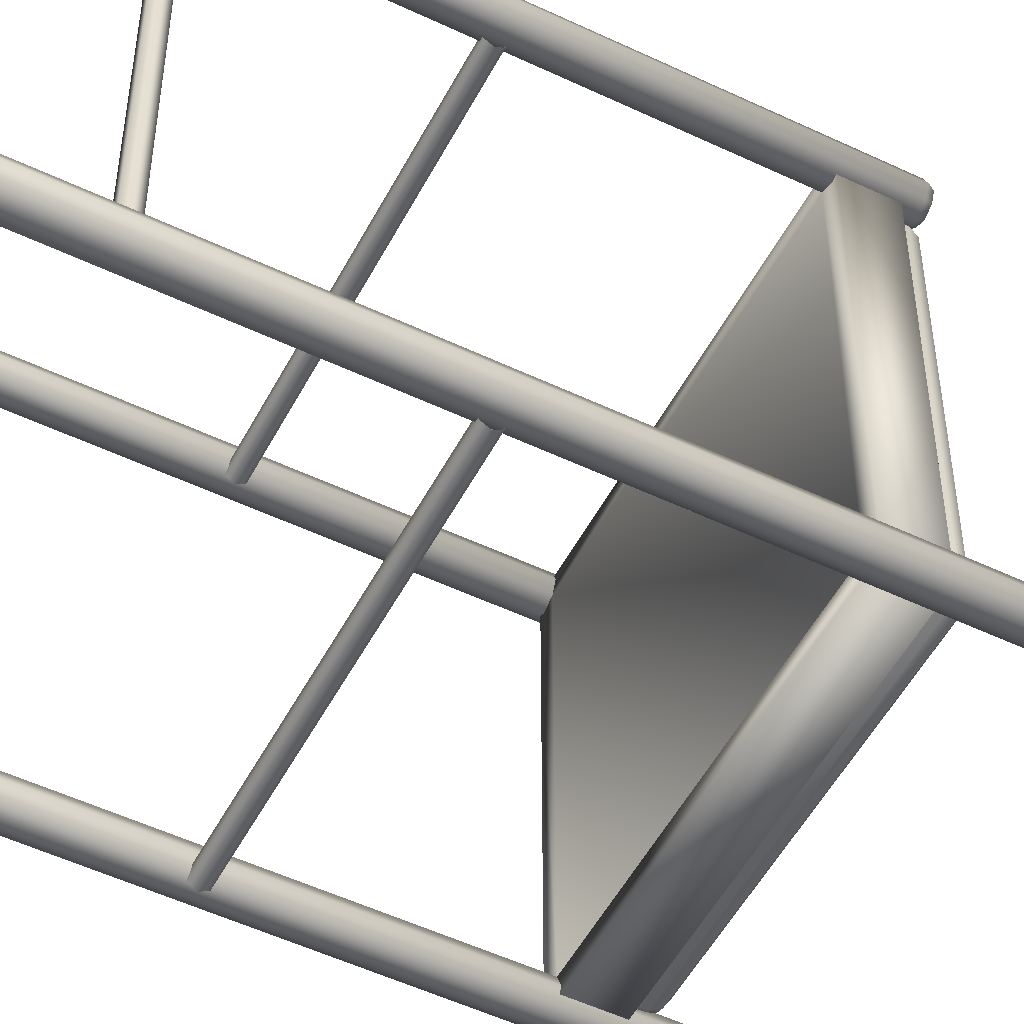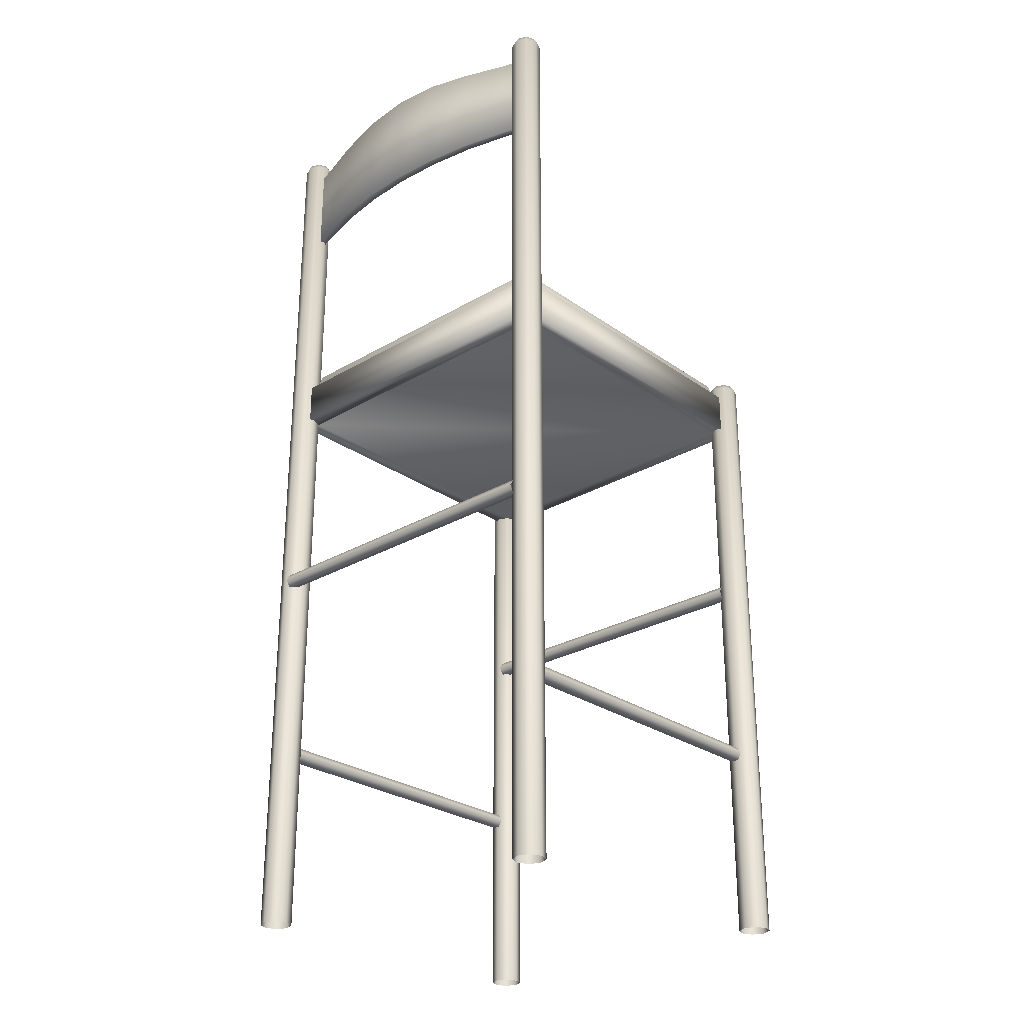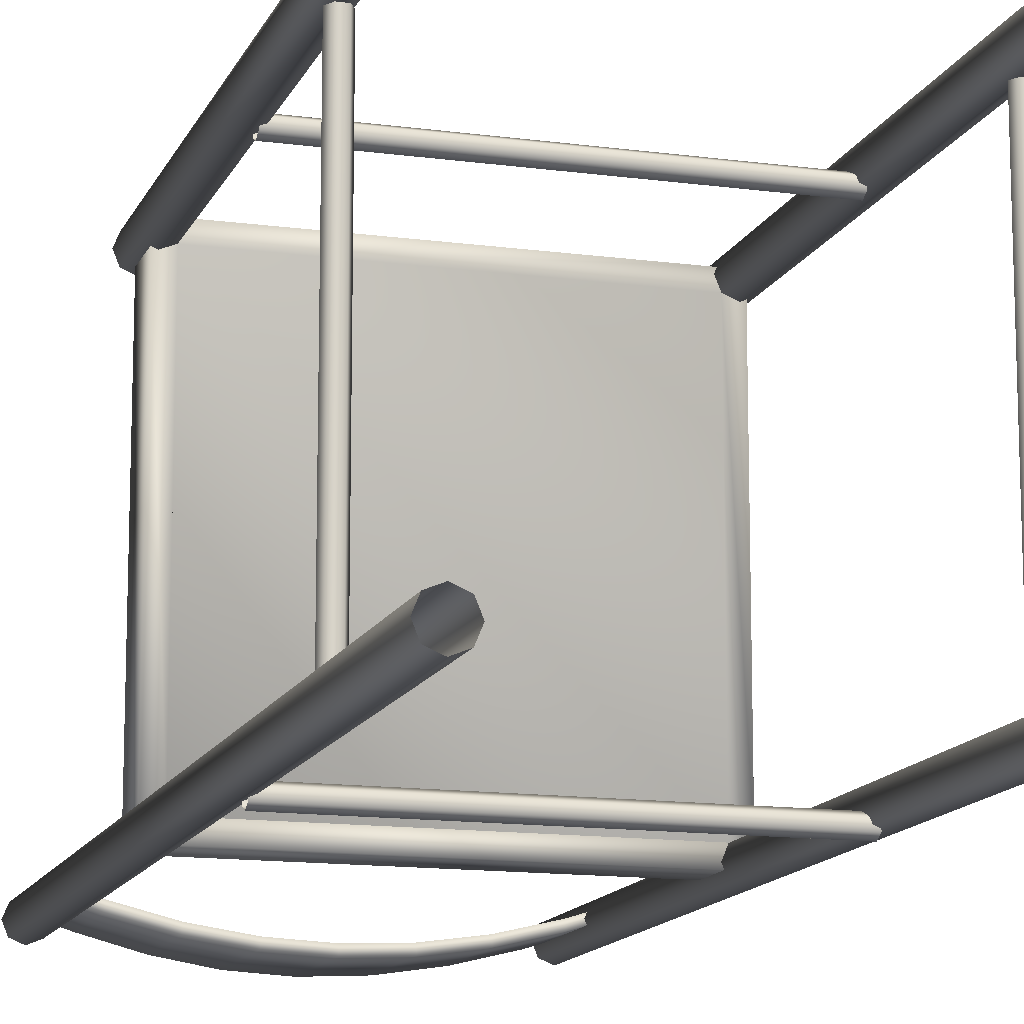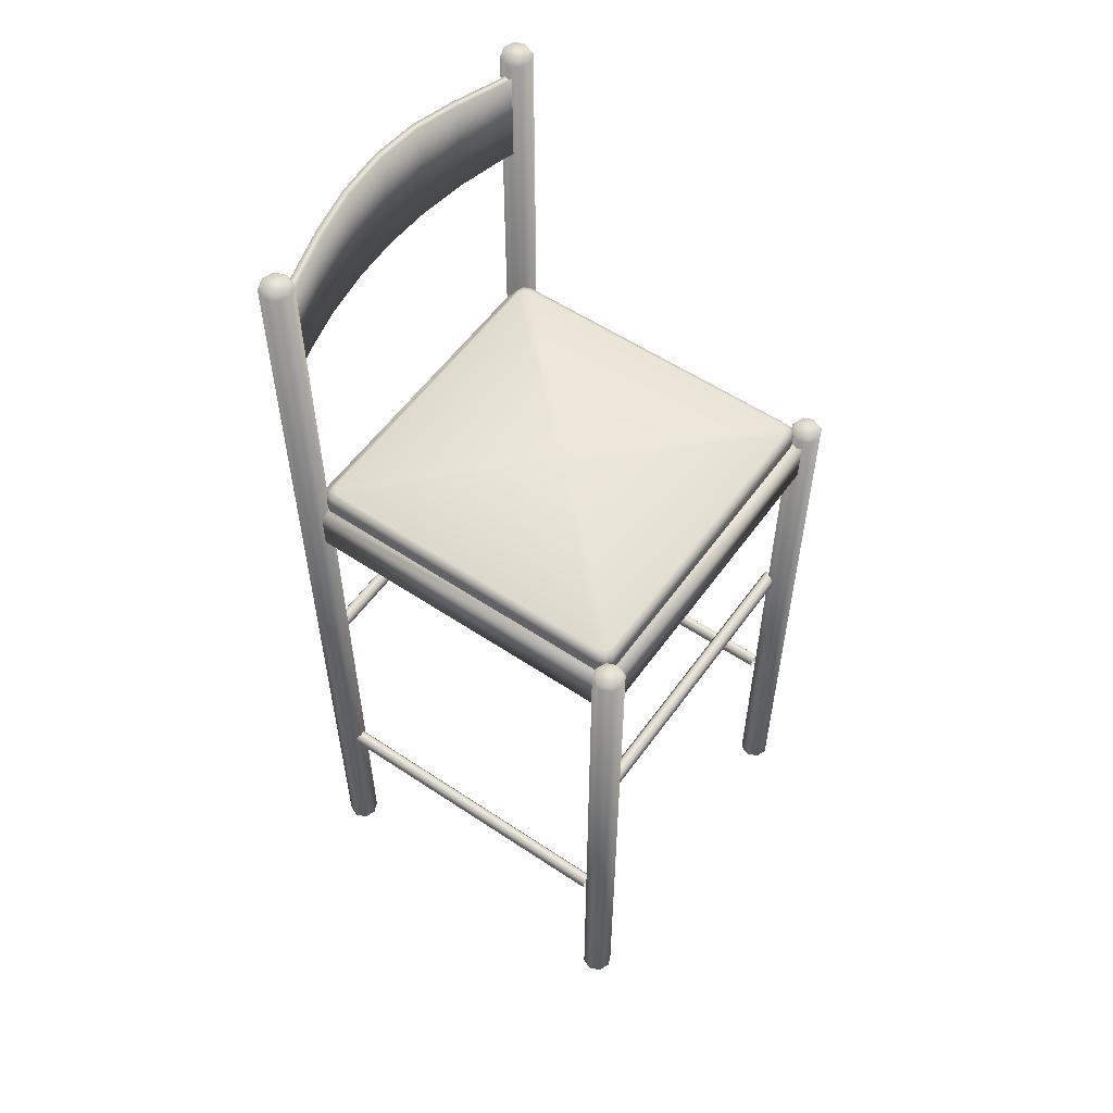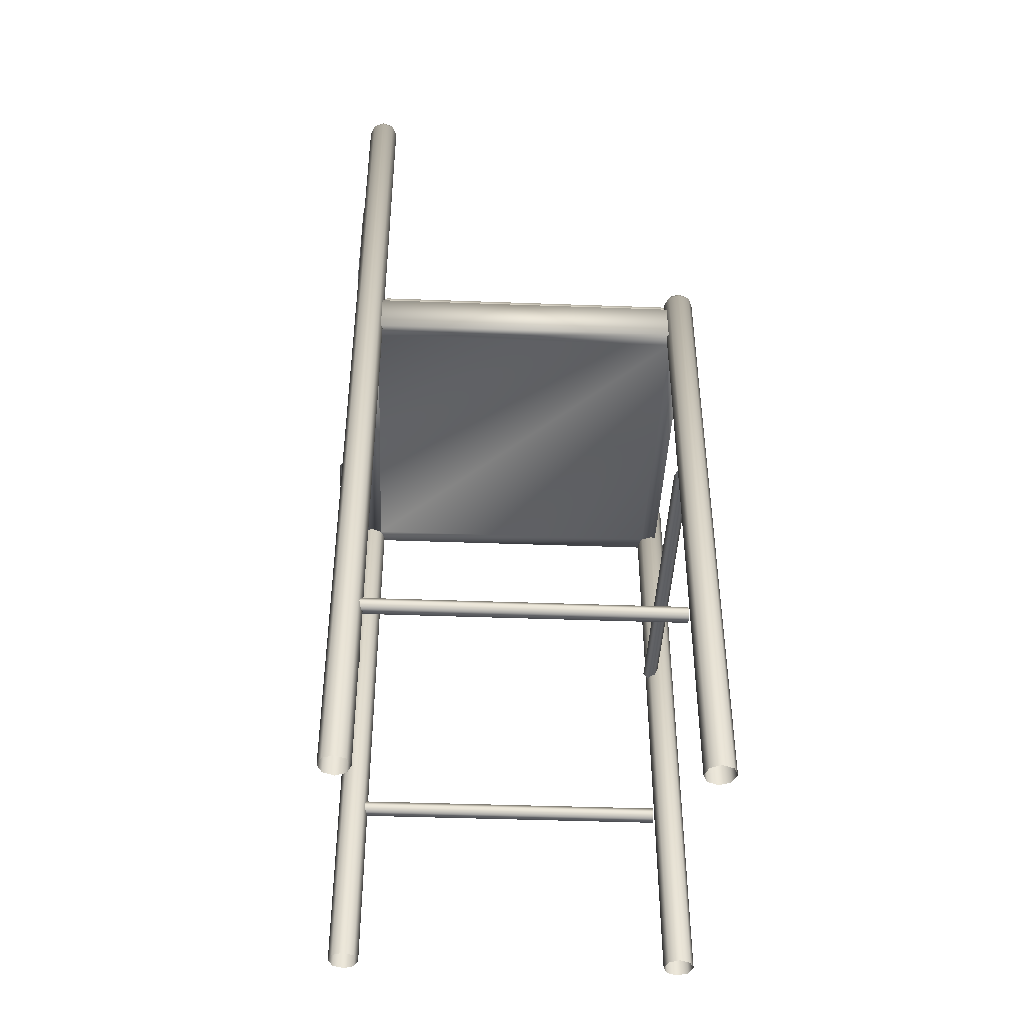
<metadata>
{"format":"obj","ext":"obj","renderer":"f3d","projection":"perspective","resolution":1024,"background":"white","views":[{"elev":-52.2,"azim":62.8,"up":"+Z"},{"elev":-27.0,"azim":-137.6,"up":"+Y"},{"elev":-13.6,"azim":-17.1,"up":"+Z"},{"elev":55.8,"azim":-54.9,"up":"+Y"},{"elev":-42.8,"azim":-92.5,"up":"+Y"}]}
</metadata>
<code>
v 0.1713 0.4031 -0.1555
v 0.1713 0.3041 -0.1555
v -0.1713 0.3041 -0.1555
v -0.1713 0.4031 -0.1555
v 0.1736 0.4031 -0.1634
v -0.1736 0.3041 -0.1634
v -0.1736 0.4031 -0.1634
v 0.1736 0.3041 -0.1634
v 0.1537 0.3041 -0.1696
v 0.1517 0.3041 -0.1617
v 0.1517 0.4031 -0.1617
v 0.1537 0.4031 -0.1696
v 0.1032 0.4094 -0.1819
v 0.1032 0.3041 -0.1819
v 0.1018 0.4094 -0.1737
v 0.1018 0.3041 -0.1737
v 0.0511 0.3041 -0.181
v 0.05179 0.4168 -0.1892
v 0.05179 0.3041 -0.1892
v 0.0511 0.4168 -0.181
v 2.6e-07 0.4193 -0.1834
v 2.6e-07 0.3041 -0.1917
v 2.6e-07 0.4193 -0.1917
v 2.6e-07 0.3041 -0.1834
v -0.0511 0.3041 -0.181
v -0.05179 0.4168 -0.1892
v -0.05179 0.3041 -0.1892
v -0.0511 0.4168 -0.181
v -0.1018 0.4094 -0.1737
v -0.1018 0.3041 -0.1737
v -0.1032 0.3041 -0.1819
v -0.1032 0.4094 -0.1819
v -0.1517 0.4031 -0.1617
v -0.1517 0.3041 -0.1617
v -0.1537 0.3041 -0.1696
v -0.1537 0.4031 -0.1696
v -0.1707 0.4205 -0.1725
v -0.1659 0.4205 -0.1609
v -0.1707 0.4205 -0.1493
v -0.1824 0.4205 -0.1445
v -0.194 0.4205 -0.1493
v -0.1988 0.4205 -0.1609
v -0.194 0.4205 -0.1725
v -0.1824 0.4205 -0.1774
v -0.1824 -0.574 -0.1774
v -0.194 -0.574 -0.1725
v -0.1988 -0.574 -0.1609
v -0.194 -0.574 -0.1493
v -0.1824 -0.574 -0.1445
v -0.1707 -0.574 -0.1493
v -0.1659 -0.574 -0.1609
v -0.1707 -0.574 -0.1725
v -0.1731 0.426 -0.1702
v -0.1692 0.426 -0.1609
v -0.1731 0.426 -0.1516
v -0.1824 0.426 -0.1478
v -0.1916 0.426 -0.1516
v -0.1955 0.426 -0.1609
v -0.1916 0.426 -0.1702
v -0.1824 0.426 -0.1741
v 0.1939 0.4205 -0.1494
v 0.1823 0.4205 -0.1445
v 0.1707 0.4205 -0.1494
v 0.1659 0.4205 -0.161
v 0.1707 0.4205 -0.1726
v 0.1823 0.4205 -0.1774
v 0.1939 0.4205 -0.1726
v 0.1987 0.4205 -0.161
v 0.1987 -0.574 -0.161
v 0.1939 -0.574 -0.1726
v 0.1823 -0.574 -0.1774
v 0.1707 -0.574 -0.1726
v 0.1659 -0.574 -0.161
v 0.1707 -0.574 -0.1494
v 0.1823 -0.574 -0.1445
v 0.1939 -0.574 -0.1494
v 0.1916 0.426 -0.1517
v 0.1823 0.426 -0.1478
v 0.173 0.426 -0.1517
v 0.1692 0.426 -0.161
v 0.173 0.426 -0.1703
v 0.1823 0.426 -0.1741
v 0.1916 0.426 -0.1703
v 0.1955 0.426 -0.161
v 0.1706 0.04239 0.192
v -0.1706 0.04239 0.192
v 0.1706 0.04239 -0.1492
v -0.1706 0.04239 -0.1492
v 0.1706 0.08641 0.2085
v 0.1706 0.04239 0.2085
v -0.1706 0.04239 0.2085
v -0.1706 0.08641 0.2085
v 0.1706 0.08641 0.192
v -0.1706 0.08641 0.192
v 0.1706 0.08641 -0.1492
v 0.1871 0.08641 -0.1492
v 0.1871 0.04239 -0.1492
v 0.1871 0.04239 0.192
v 0.1871 0.08641 0.192
v -0.1706 0.08641 -0.1492
v -0.1871 0.08641 -0.1492
v -0.1871 0.04239 -0.1492
v -0.1871 0.04239 0.192
v -0.1871 0.08641 0.192
v -0.1706 0.08641 -0.1657
v -0.1706 0.04239 -0.1657
v 0.1706 0.04239 -0.1657
v 0.1706 0.08641 -0.1657
v 0.1706 0.08641 -0.1492
v 0.1706 0.04239 -0.1492
v -0.1706 0.04239 -0.1492
v -0.1706 0.08641 -0.1492
v 0.1824 -0.574 0.2202
v 0.194 -0.574 0.2153
v 0.1988 -0.574 0.2037
v 0.194 -0.574 0.1921
v 0.1824 -0.574 0.1873
v 0.1707 -0.574 0.1921
v 0.1659 -0.574 0.2037
v 0.1707 -0.574 0.2153
v 0.1824 0.09933 0.2202
v 0.194 0.09933 0.2153
v 0.1988 0.09933 0.2037
v 0.194 0.09933 0.1921
v 0.1824 0.09933 0.1873
v 0.1707 0.09933 0.1921
v 0.1659 0.09933 0.2037
v 0.1707 0.09933 0.2153
v 0.1731 0.1048 0.213
v 0.1692 0.1048 0.2037
v 0.1731 0.1048 0.1944
v 0.1824 0.1048 0.1906
v 0.1916 0.1048 0.1944
v 0.1955 0.1048 0.2037
v 0.1916 0.1048 0.213
v 0.1824 0.1048 0.2169
v -0.1939 0.09933 0.1921
v -0.1823 0.09933 0.1873
v -0.1707 0.09933 0.1921
v -0.1659 0.09933 0.2037
v -0.1707 0.09933 0.2154
v -0.1823 0.09933 0.2202
v -0.1939 0.09933 0.2154
v -0.1988 0.09933 0.2037
v -0.1988 -0.574 0.2037
v -0.1939 -0.574 0.2154
v -0.1823 -0.574 0.2202
v -0.1707 -0.574 0.2154
v -0.1659 -0.574 0.2037
v -0.1707 -0.574 0.1921
v -0.1823 -0.574 0.1873
v -0.1939 -0.574 0.1921
v -0.1916 0.1048 0.1945
v -0.1823 0.1048 0.1906
v -0.173 0.1048 0.1945
v -0.1692 0.1048 0.2037
v -0.173 0.1048 0.213
v -0.1823 0.1048 0.2169
v -0.1916 0.1048 0.213
v -0.1955 0.1048 0.2037
v 0.1761 0.07574 0.1869
v 0.1761 0.09775 0.1869
v 0.1761 0.07574 -0.1441
v 0.1761 0.09775 -0.1441
v 0.1738 0.1055 0.1848
v 0.1738 0.1055 -0.1421
v 0.173 0.07574 0.1944
v 0.173 0.09775 0.1944
v 0.173 0.07574 -0.1516
v 0.173 0.09775 -0.1516
v 0.1706 0.1055 0.1924
v 0.1706 0.1055 -0.1496
v 0.168 0.1088 0.1799
v 0.168 0.1088 -0.1372
v 0.1655 0.07574 0.1975
v 0.1655 0.09775 0.1975
v 0.1649 0.1088 0.1875
v 0.1649 0.1088 -0.1447
v 0.1631 0.1055 0.1955
v 0.1573 0.1088 0.1906
v -0.1573 0.1088 0.1906
v -0.1631 0.1055 0.1955
v -0.1649 0.1088 0.1875
v -0.1649 0.1088 -0.1447
v -0.1655 0.07574 0.1975
v -0.1655 0.09775 0.1975
v -0.168 0.1088 0.1799
v -0.1706 0.1055 0.1924
v -0.1706 0.1055 -0.1496
v -0.173 0.07574 0.1944
v -0.173 0.09775 0.1944
v -0.173 0.07574 -0.1516
v -0.173 0.09775 -0.1516
v -0.1738 0.1055 0.1848
v -0.1761 0.07574 0.1869
v -0.1761 0.09775 0.1869
v 0.1631 0.1055 -0.1527
v -0.1631 0.1055 -0.1527
v -0.1573 0.1088 -0.1478
v 0.1573 0.1088 -0.1478
v 0.1655 0.09775 -0.1547
v -0.1655 0.09775 -0.1548
v 0.1655 0.07574 -0.1547
v -0.1655 0.07574 -0.1548
v -0.168 0.1088 -0.1372
v -0.1738 0.1055 -0.1421
v -0.1761 0.09775 -0.1441
v -0.1761 0.07574 -0.1441
v 4.48e-06 0.1088 0.02139
v -0.1757 -0.1755 -0.1643
v -0.1757 -0.1826 -0.1684
v -0.1757 -0.1826 -0.1766
v -0.1757 -0.1755 -0.1807
v -0.1757 -0.1684 -0.1766
v -0.1757 -0.1684 -0.1684
v 0.1757 -0.1755 -0.1643
v 0.1757 -0.1826 -0.1684
v 0.1757 -0.1826 -0.1766
v 0.1757 -0.1755 -0.1807
v 0.1757 -0.1684 -0.1766
v 0.1757 -0.1684 -0.1684
v -0.1757 -0.1755 0.1839
v 0.1757 -0.1755 0.1839
v 0.1757 -0.1826 0.188
v -0.1757 -0.1826 0.188
v 0.1757 -0.1826 0.1962
v -0.1757 -0.1826 0.1962
v 0.1757 -0.1755 0.2003
v -0.1757 -0.1755 0.2003
v 0.1757 -0.1684 0.1962
v -0.1757 -0.1684 0.1962
v 0.1757 -0.1684 0.188
v -0.1757 -0.1684 0.188
v 0.1741 -0.3783 -0.1659
v 0.1741 -0.3783 0.1855
v 0.1782 -0.3854 0.1855
v 0.1782 -0.3854 -0.1659
v 0.1864 -0.3854 0.1855
v 0.1864 -0.3854 -0.1659
v 0.1905 -0.3783 0.1855
v 0.1905 -0.3783 -0.1659
v 0.1864 -0.3712 0.1855
v 0.1864 -0.3712 -0.1659
v 0.1782 -0.3712 0.1855
v 0.1782 -0.3712 -0.1659
v -0.1782 -0.3854 -0.1659
v -0.1782 -0.3854 0.1855
v -0.1741 -0.3783 0.1855
v -0.1741 -0.3783 -0.1659
v -0.1864 -0.3854 -0.1659
v -0.1864 -0.3854 0.1855
v -0.1905 -0.3783 -0.1659
v -0.1905 -0.3783 0.1855
v -0.1864 -0.3712 -0.1659
v -0.1864 -0.3712 0.1855
v -0.1782 -0.3712 -0.1659
v -0.1782 -0.3712 0.1855
f 15 11 12
f 13 15 12
f 21 20 18
f 23 21 18
f 29 28 26
f 32 29 26
f 33 29 32
f 36 33 32
f 36 7 4
f 33 36 4
f 28 21 23
f 26 28 23
f 20 15 13
f 18 20 13
f 11 1 5
f 12 11 5
f 14 9 10
f 16 14 10
f 22 19 17
f 24 22 17
f 31 27 25
f 30 31 25
f 35 31 30
f 34 35 30
f 34 3 6
f 35 34 6
f 27 22 24
f 25 27 24
f 19 14 16
f 17 19 16
f 9 8 2
f 10 9 2
f 13 12 9
f 14 13 9
f 23 18 19
f 22 23 19
f 32 26 27
f 31 32 27
f 36 32 31
f 35 36 31
f 35 6 7
f 36 35 7
f 26 23 22
f 27 26 22
f 18 13 14
f 19 18 14
f 12 5 8
f 9 12 8
f 16 10 11
f 15 16 11
f 24 17 20
f 21 24 20
f 30 25 28
f 29 30 28
f 34 30 29
f 33 34 29
f 33 4 3
f 34 33 3
f 25 24 21
f 28 25 21
f 17 16 15
f 20 17 15
f 10 2 1
f 11 10 1
f 39 38 37
f 40 39 37
f 41 40 37
f 42 41 37
f 43 42 37
f 44 43 37
f 43 44 45
f 46 43 45
f 42 43 46
f 47 42 46
f 41 42 47
f 48 41 47
f 40 41 48
f 49 40 48
f 39 40 49
f 50 39 49
f 38 39 50
f 51 38 50
f 37 38 51
f 52 37 51
f 44 37 52
f 45 44 52
f 55 54 53
f 56 55 53
f 57 56 53
f 58 57 53
f 59 58 53
f 60 59 53
f 53 54 38
f 37 53 38
f 54 55 39
f 38 54 39
f 55 56 40
f 39 55 40
f 56 57 41
f 40 56 41
f 57 58 42
f 41 57 42
f 58 59 43
f 42 58 43
f 59 60 44
f 43 59 44
f 60 53 37
f 44 60 37
f 63 62 61
f 64 63 61
f 65 64 61
f 66 65 61
f 67 66 61
f 68 67 61
f 67 68 69
f 70 67 69
f 66 67 70
f 71 66 70
f 65 66 71
f 72 65 71
f 64 65 72
f 73 64 72
f 63 64 73
f 74 63 73
f 62 63 74
f 75 62 74
f 61 62 75
f 76 61 75
f 68 61 76
f 69 68 76
f 79 78 77
f 80 79 77
f 81 80 77
f 82 81 77
f 83 82 77
f 84 83 77
f 77 78 62
f 61 77 62
f 78 79 63
f 62 78 63
f 79 80 64
f 63 79 64
f 80 81 65
f 64 80 65
f 81 82 66
f 65 81 66
f 82 83 67
f 66 82 67
f 83 84 68
f 67 83 68
f 84 77 61
f 68 84 61
f 87 85 86
f 88 87 86
f 91 90 89
f 92 91 89
f 85 86 94
f 93 85 94
f 86 91 92
f 94 86 92
f 92 89 93
f 94 92 93
f 90 85 93
f 89 90 93
f 86 85 90
f 91 86 90
f 87 85 93
f 95 87 93
f 98 97 96
f 99 98 96
f 97 87 95
f 96 97 95
f 95 93 99
f 96 95 99
f 85 98 99
f 93 85 99
f 97 98 85
f 87 97 85
f 86 88 100
f 94 86 100
f 102 103 104
f 101 102 104
f 88 102 101
f 100 88 101
f 94 100 101
f 104 94 101
f 103 86 94
f 104 103 94
f 103 102 88
f 86 103 88
f 91 90 89
f 92 91 89
f 85 86 94
f 93 85 94
f 86 91 92
f 94 86 92
f 92 89 93
f 94 92 93
f 90 85 93
f 89 90 93
f 86 85 90
f 91 86 90
f 107 106 105
f 108 107 105
f 111 110 109
f 112 111 109
f 106 111 112
f 105 106 112
f 108 105 112
f 109 108 112
f 110 107 108
f 109 110 108
f 110 111 106
f 107 110 106
f 126 127 128
f 125 126 128
f 124 125 128
f 123 124 128
f 122 123 128
f 121 122 128
f 122 121 113
f 114 122 113
f 123 122 114
f 115 123 114
f 124 123 115
f 116 124 115
f 125 124 116
f 117 125 116
f 126 125 117
f 118 126 117
f 127 126 118
f 119 127 118
f 128 127 119
f 120 128 119
f 121 128 120
f 113 121 120
f 131 130 129
f 132 131 129
f 133 132 129
f 134 133 129
f 135 134 129
f 136 135 129
f 129 130 127
f 128 129 127
f 130 131 126
f 127 130 126
f 131 132 125
f 126 131 125
f 132 133 124
f 125 132 124
f 133 134 123
f 124 133 123
f 134 135 122
f 123 134 122
f 135 136 121
f 122 135 121
f 136 129 128
f 121 136 128
f 139 138 137
f 140 139 137
f 141 140 137
f 142 141 137
f 143 142 137
f 144 143 137
f 143 144 145
f 146 143 145
f 142 143 146
f 147 142 146
f 141 142 147
f 148 141 147
f 140 141 148
f 149 140 148
f 139 140 149
f 150 139 149
f 138 139 150
f 151 138 150
f 137 138 151
f 152 137 151
f 144 137 152
f 145 144 152
f 155 154 153
f 156 155 153
f 157 156 153
f 158 157 153
f 159 158 153
f 160 159 153
f 153 154 138
f 137 153 138
f 154 155 139
f 138 154 139
f 155 156 140
f 139 155 140
f 156 157 141
f 140 156 141
f 157 158 142
f 141 157 142
f 158 159 143
f 142 158 143
f 159 160 144
f 143 159 144
f 160 153 137
f 144 160 137
f 193 189 198
f 202 193 198
f 192 193 202
f 204 192 202
f 170 169 203
f 201 170 203
f 197 172 170
f 201 197 170
f 172 166 164
f 170 172 164
f 169 170 164
f 163 169 164
f 168 167 161
f 162 168 161
f 165 171 168
f 162 165 168
f 171 179 176
f 168 171 176
f 167 168 176
f 175 167 176
f 191 190 185
f 186 191 185
f 182 188 191
f 186 182 191
f 188 194 196
f 191 188 196
f 190 191 196
f 195 190 196
f 193 192 208
f 207 193 208
f 207 206 189
f 193 207 189
f 189 184 199
f 198 189 199
f 200 178 172
f 197 200 172
f 178 174 166
f 172 178 166
f 173 177 171
f 165 173 171
f 177 180 179
f 171 177 179
f 181 183 188
f 182 181 188
f 183 187 194
f 188 183 194
f 206 205 184
f 189 206 184
f 181 182 179
f 180 181 179
f 182 186 176
f 179 182 176
f 186 185 175
f 176 186 175
f 198 199 200
f 197 198 200
f 202 198 197
f 201 202 197
f 204 202 201
f 203 204 201
f 166 174 173
f 165 166 173
f 164 166 165
f 162 164 165
f 163 164 162
f 161 163 162
f 205 206 194
f 187 205 194
f 206 207 196
f 194 206 196
f 207 208 195
f 196 207 195
f 183 181 209
f 187 183 209
f 205 187 209
f 184 205 209
f 199 184 209
f 200 199 209
f 178 200 209
f 174 178 209
f 173 174 209
f 177 173 209
f 180 177 209
f 181 180 209
f 217 216 210
f 211 217 210
f 218 217 211
f 212 218 211
f 219 218 212
f 213 219 212
f 220 219 213
f 214 220 213
f 221 220 214
f 215 221 214
f 216 221 215
f 210 216 215
f 223 224 225
f 222 223 225
f 224 226 227
f 225 224 227
f 226 228 229
f 227 226 229
f 228 230 231
f 229 228 231
f 230 232 233
f 231 230 233
f 232 223 222
f 233 232 222
f 236 235 234
f 237 236 234
f 238 236 237
f 239 238 237
f 240 238 239
f 241 240 239
f 242 240 241
f 243 242 241
f 244 242 243
f 245 244 243
f 235 244 245
f 234 235 245
f 248 247 246
f 249 248 246
f 247 251 250
f 246 247 250
f 251 253 252
f 250 251 252
f 253 255 254
f 252 253 254
f 255 257 256
f 254 255 256
f 257 248 249
f 256 257 249

</code>
